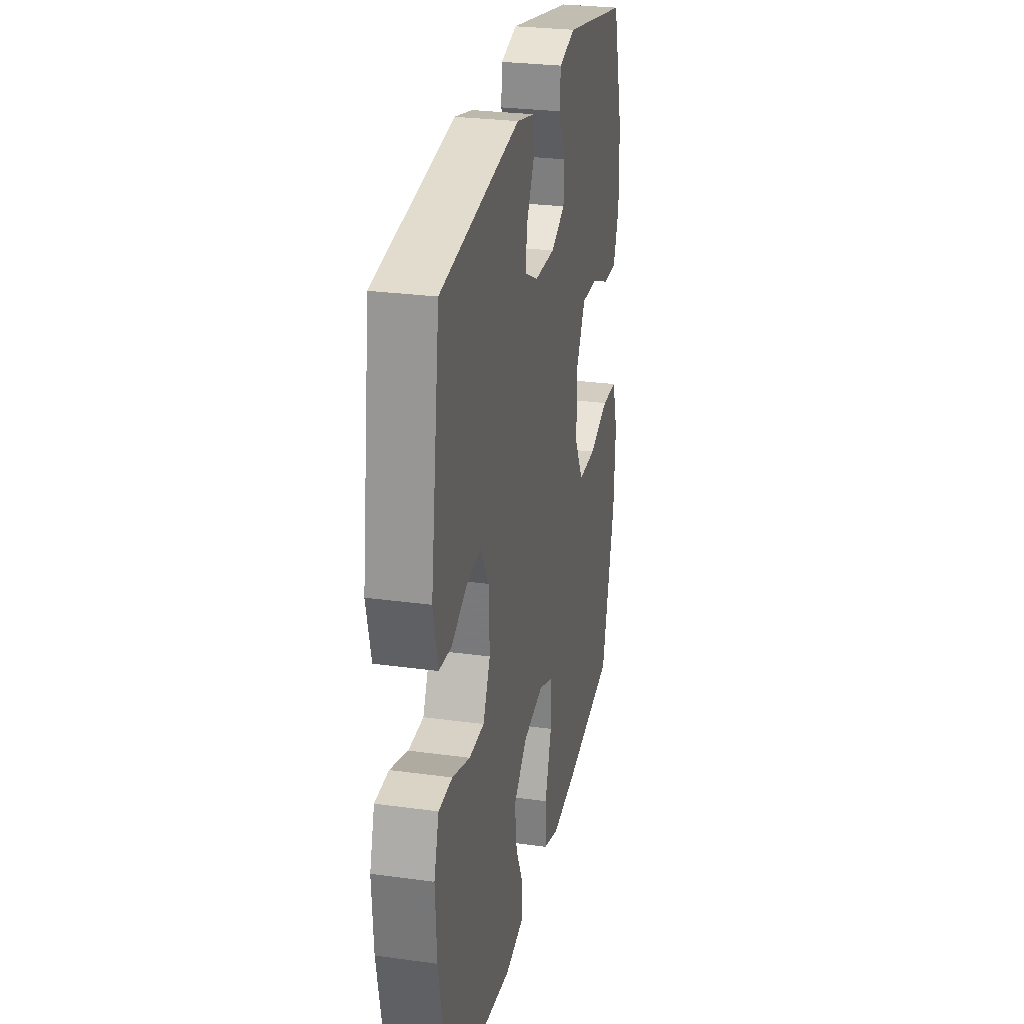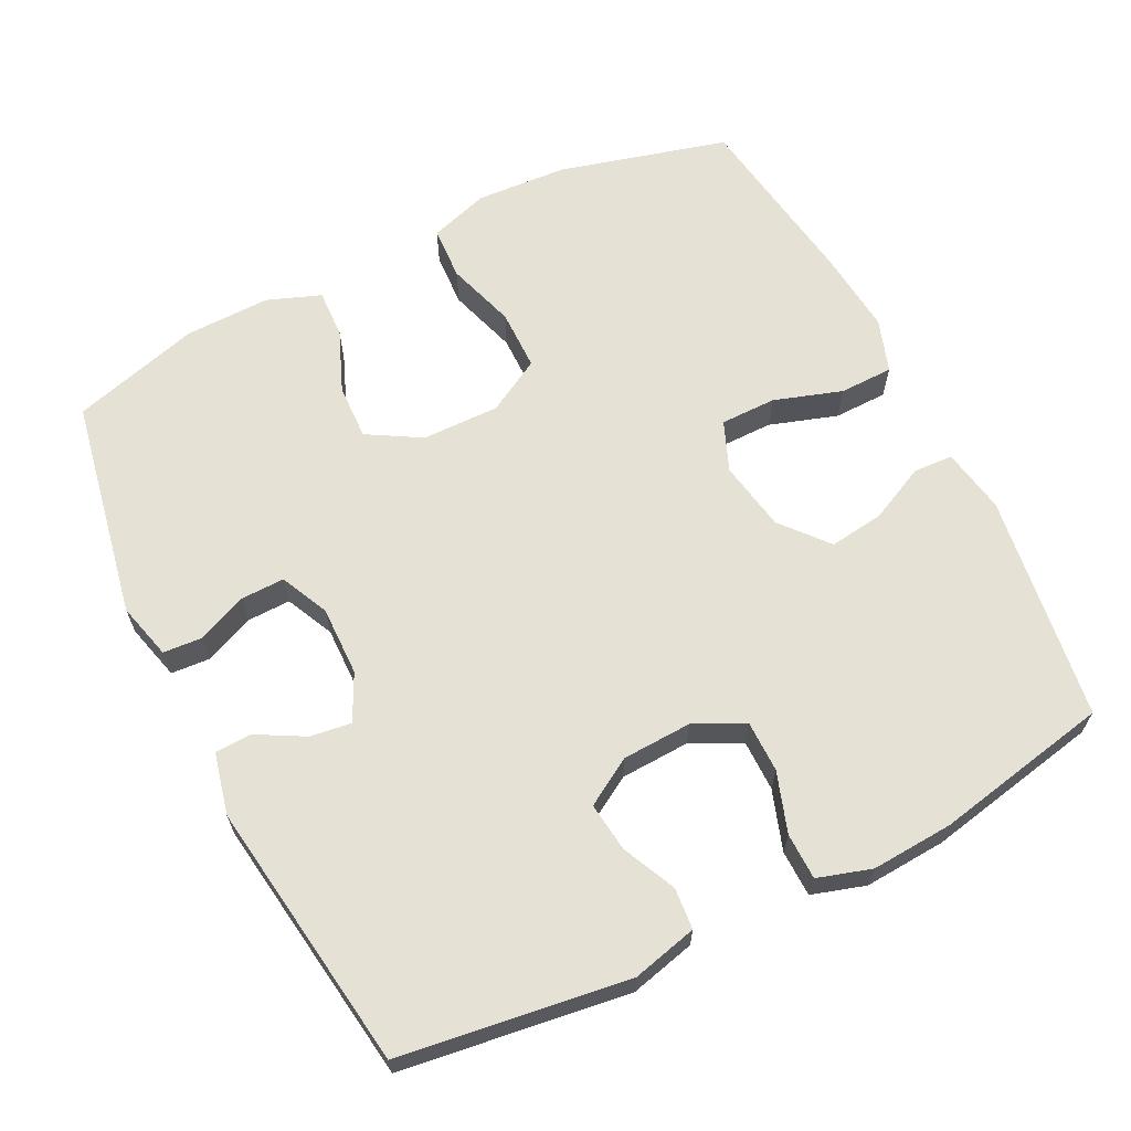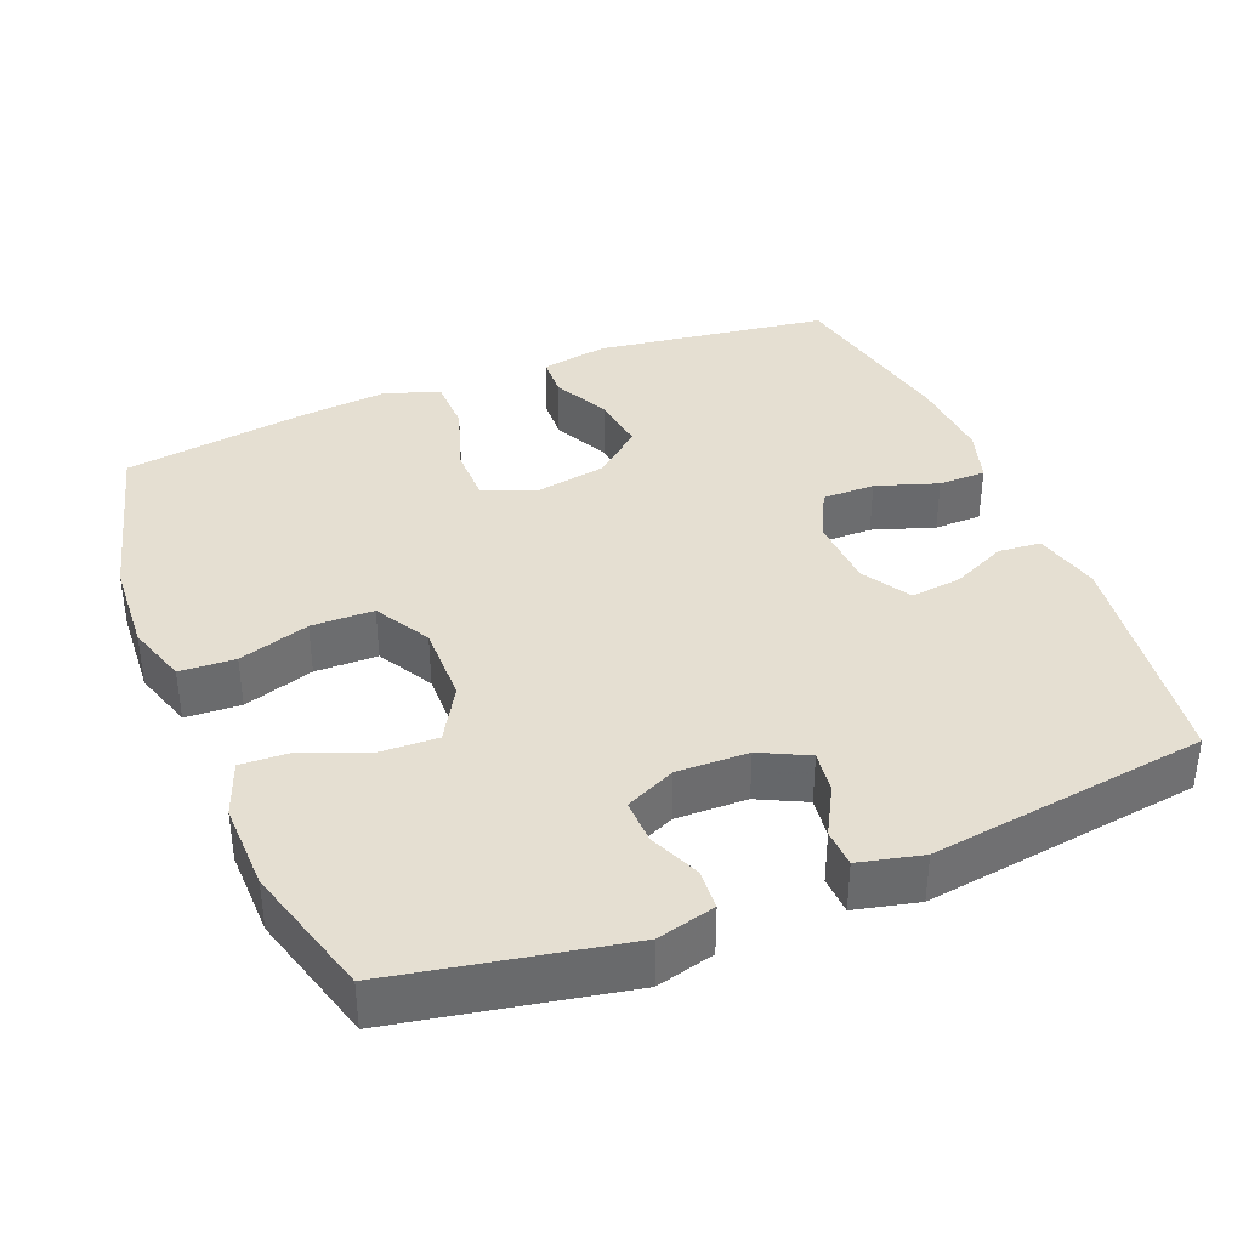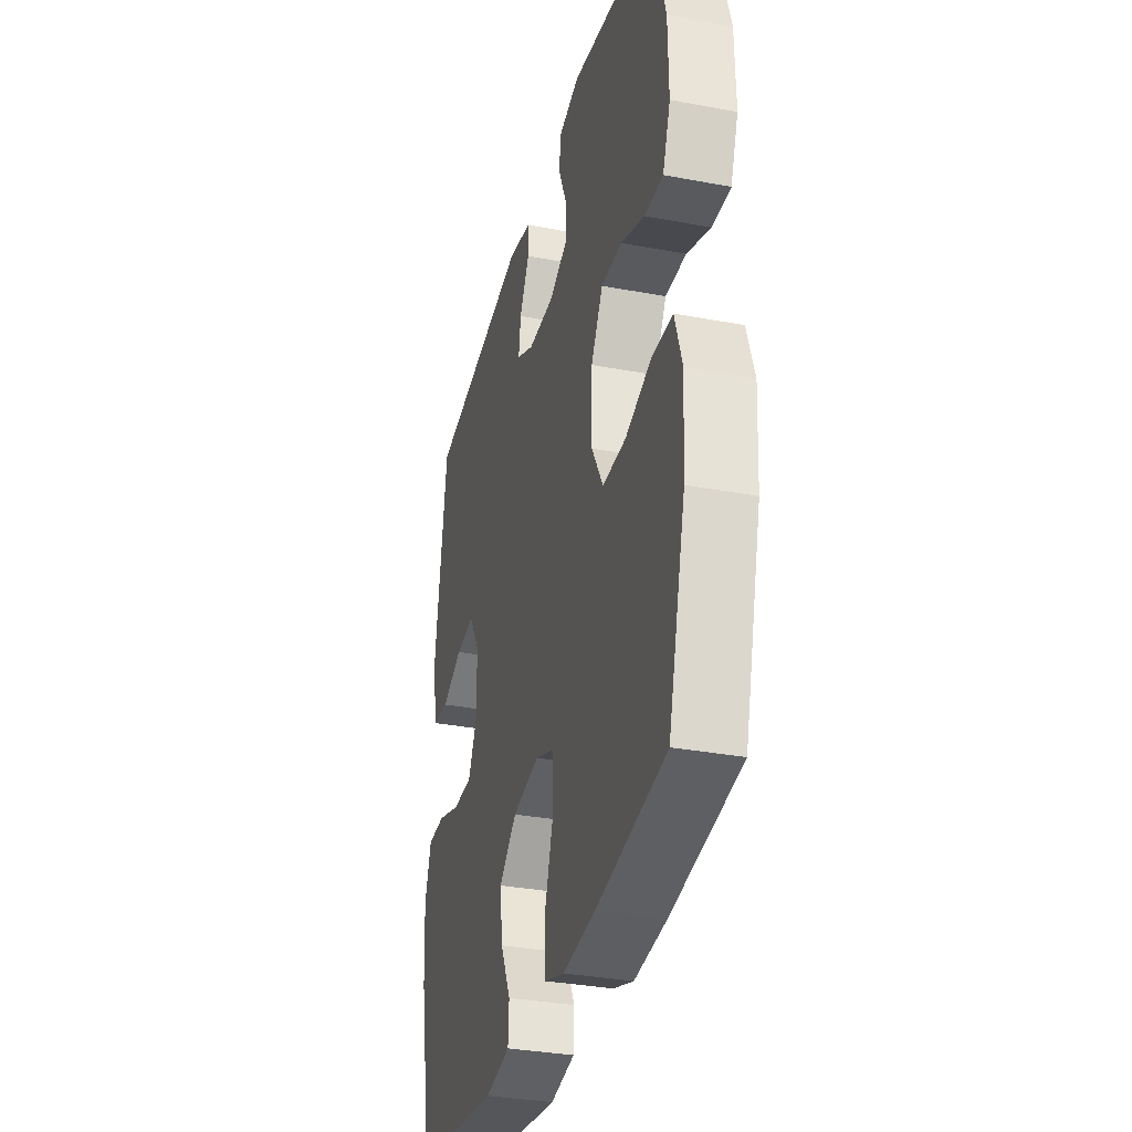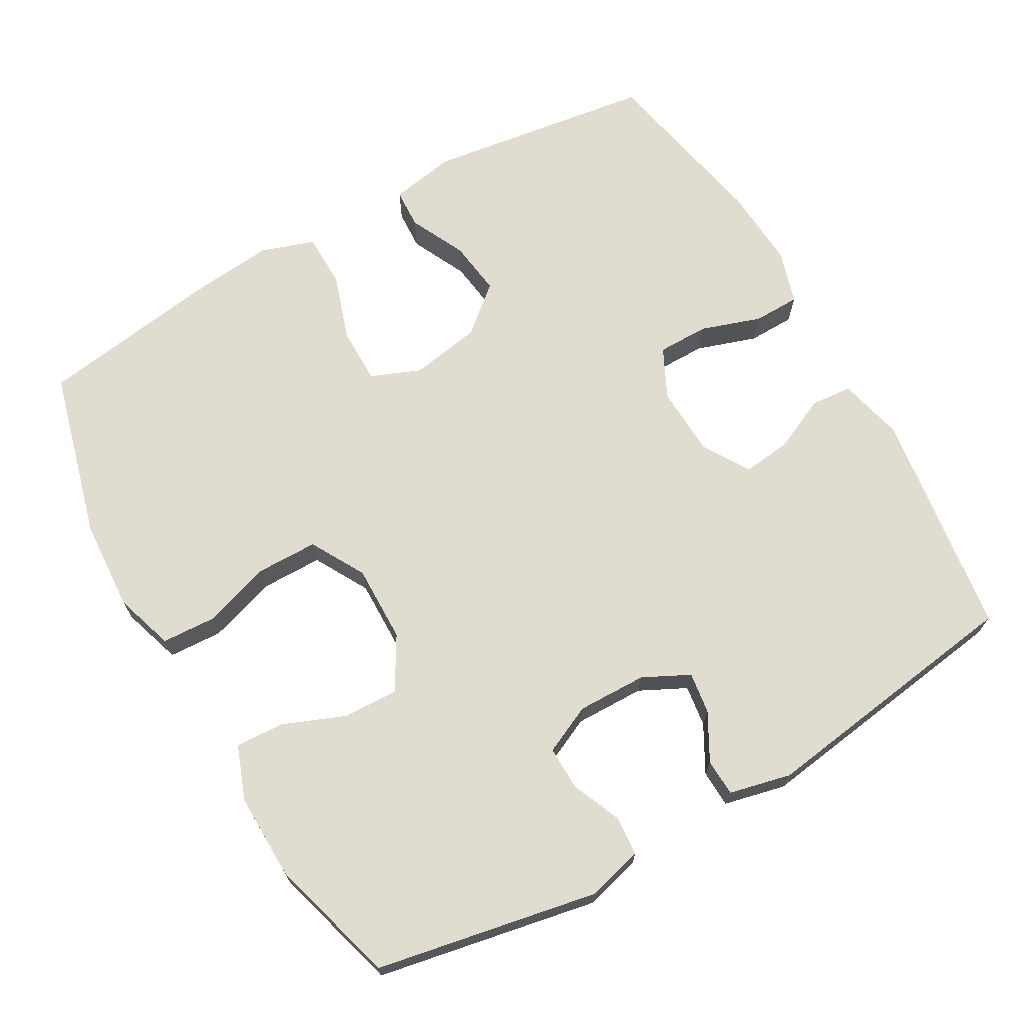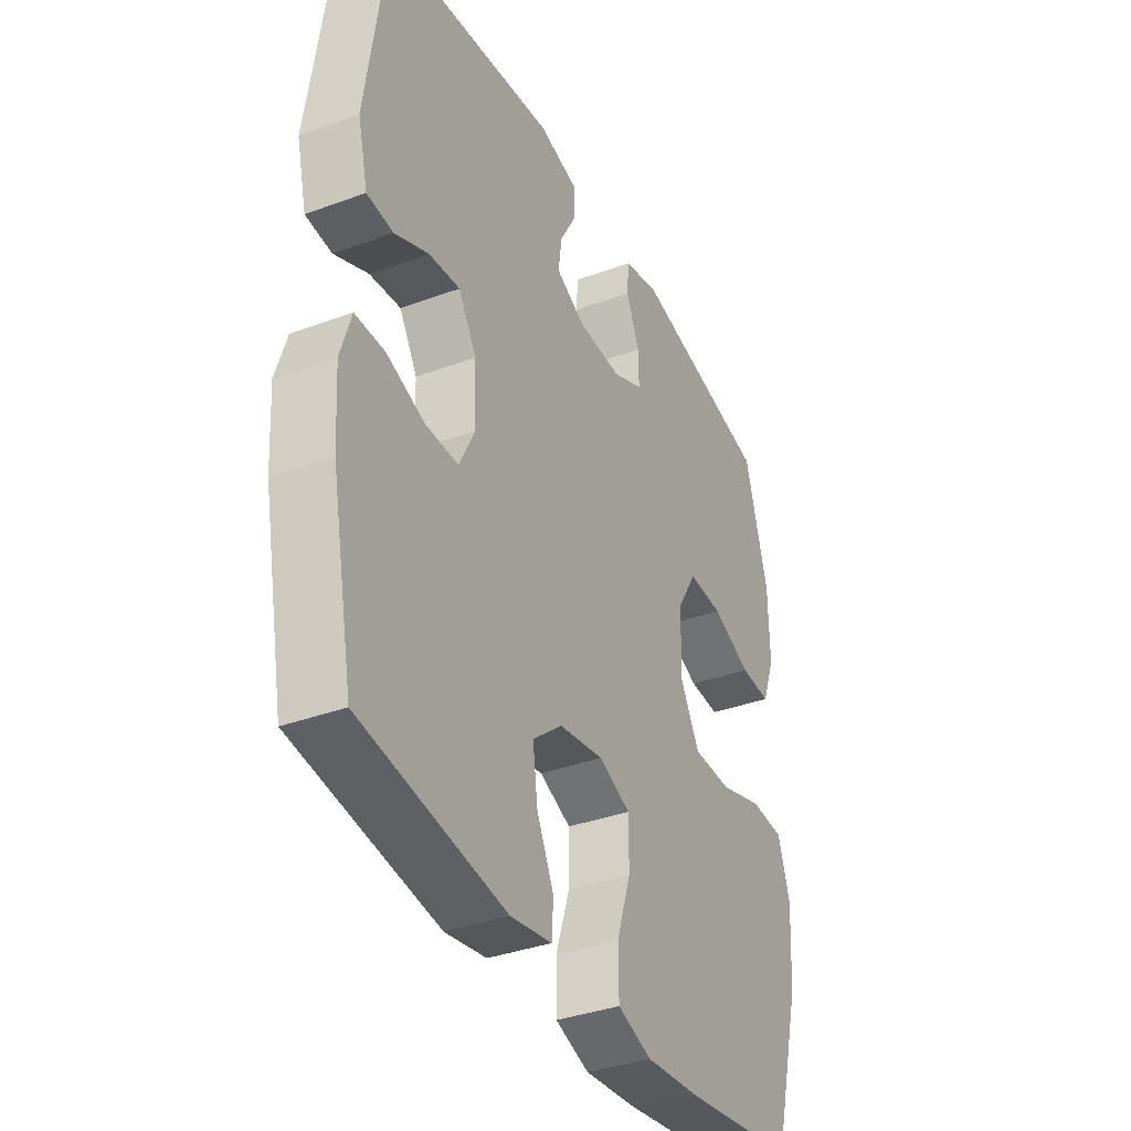
<metadata>
{"format":"obj","ext":"obj","renderer":"f3d","projection":"perspective","resolution":1024,"background":"white","views":[{"elev":27.5,"azim":101.9,"up":"+Z"},{"elev":64.6,"azim":63.3,"up":"+Y"},{"elev":37.5,"azim":-22.1,"up":"+Y"},{"elev":-33.3,"azim":-104.5,"up":"+Z"},{"elev":69.4,"azim":-29.8,"up":"+Y"},{"elev":-36.7,"azim":115.5,"up":"+Z"}]}
</metadata>
<code>
v 0.5 0.07 -0.5
v 0.186 0.07 -0.545
v 0.096 0.07 -0.529
v 0.093 0.07 -0.474
v 0.13 0.07 -0.397
v 0.14 0.07 -0.321
v 0.076 0.07 -0.267
v -0.021 0.07 -0.25
v -0.09 0.07 -0.278
v -0.09 0.07 -0.355
v -0.059 0.07 -0.449
v -0.06 0.07 -0.523
v -0.134 0.07 -0.548
v -0.25 0.07 -0.537
v -0.5 0.07 -0.5
v -0.563 0.07 -0.267
v -0.571 0.07 -0.141
v -0.545 0.07 -0.059
v -0.471 0.07 -0.055
v -0.376 0.07 -0.085
v -0.292 0.07 -0.084
v -0.25 0.07 -0.009
v -0.252 0.07 0.098
v -0.295 0.07 0.171
v -0.371 0.07 0.168
v -0.457 0.07 0.133
v -0.524 0.07 0.13
v -0.552 0.07 0.204
v -0.55 0.07 0.322
v -0.5 0.07 0.5
v -0.195 0.07 0.559
v -0.117 0.07 0.539
v -0.113 0.07 0.485
v -0.142 0.07 0.416
v -0.143 0.07 0.356
v -0.076 0.07 0.325
v 0.02 0.07 0.327
v 0.084 0.07 0.359
v 0.076 0.07 0.416
v 0.04 0.07 0.481
v 0.042 0.07 0.532
v 0.127 0.07 0.552
v 0.5 0.07 0.5
v 0.544 0.07 0.186
v 0.522 0.07 0.096
v 0.465 0.07 0.091
v 0.391 0.07 0.125
v 0.323 0.07 0.133
v 0.284 0.07 0.068
v 0.28 0.07 -0.028
v 0.314 0.07 -0.097
v 0.385 0.07 -0.097
v 0.468 0.07 -0.069
v 0.532 0.07 -0.07
v 0.555 0.07 -0.144
v 0.548 0.07 -0.257
v 0.5 0 -0.5
v 0.186 0 -0.545
v 0.096 0 -0.529
v 0.093 0 -0.474
v 0.13 0 -0.397
v 0.14 0 -0.321
v 0.076 0 -0.267
v -0.021 0 -0.25
v -0.09 0 -0.278
v -0.09 0 -0.355
v -0.059 0 -0.449
v -0.06 0 -0.523
v -0.134 0 -0.548
v -0.25 0 -0.537
v -0.5 0 -0.5
v -0.563 0 -0.267
v -0.571 0 -0.141
v -0.545 0 -0.059
v -0.471 0 -0.055
v -0.376 0 -0.085
v -0.292 0 -0.084
v -0.25 0 -0.009
v -0.252 0 0.098
v -0.295 0 0.171
v -0.371 0 0.168
v -0.457 0 0.133
v -0.524 0 0.13
v -0.552 0 0.204
v -0.55 0 0.322
v -0.5 0 0.5
v -0.195 0 0.559
v -0.117 0 0.539
v -0.113 0 0.485
v -0.142 0 0.416
v -0.143 0 0.356
v -0.076 0 0.325
v 0.02 0 0.327
v 0.084 0 0.359
v 0.076 0 0.416
v 0.04 0 0.481
v 0.042 0 0.532
v 0.127 0 0.552
v 0.5 0 0.5
v 0.544 0 0.186
v 0.522 0 0.096
v 0.465 0 0.091
v 0.391 0 0.125
v 0.323 0 0.133
v 0.284 0 0.068
v 0.28 0 -0.028
v 0.314 0 -0.097
v 0.385 0 -0.097
v 0.468 0 -0.069
v 0.532 0 -0.07
v 0.555 0 -0.144
v 0.548 0 -0.257
f 3 4 5
f 2 3 5
f 1 2 5
f 56 1 5
f 55 56 5
f 54 55 5
f 53 54 5
f 52 53 5
f 51 52 5 6
f 50 51 6 7
f 49 50 7 8
f 48 49 8 9
f 45 46 47
f 44 45 47
f 43 44 47
f 42 43 47
f 41 42 47
f 40 41 47
f 39 40 47
f 38 39 47 48
f 37 38 48 9
f 32 33 34
f 31 32 34
f 30 31 34
f 29 30 34
f 28 29 34
f 27 28 34
f 26 27 34
f 25 26 34
f 24 25 34 35
f 23 24 35 36
f 18 19 20
f 17 18 20
f 16 17 20
f 15 16 20
f 14 15 20
f 13 14 20
f 12 13 20
f 11 12 20
f 10 11 20
f 9 10 20 21
f 36 37 9
f 23 36 9
f 22 23 9
f 9 21 22
f 61 60 59
f 61 59 58
f 61 58 57
f 61 57 112
f 61 112 111
f 61 111 110
f 61 110 109
f 61 109 108
f 62 61 108 107
f 63 62 107 106
f 64 63 106 105
f 65 64 105 104
f 103 102 101
f 103 101 100
f 103 100 99
f 103 99 98
f 103 98 97
f 103 97 96
f 103 96 95
f 104 103 95 94
f 65 104 94 93
f 90 89 88
f 90 88 87
f 90 87 86
f 90 86 85
f 90 85 84
f 90 84 83
f 90 83 82
f 90 82 81
f 91 90 81 80
f 92 91 80 79
f 76 75 74
f 76 74 73
f 76 73 72
f 76 72 71
f 76 71 70
f 76 70 69
f 76 69 68
f 76 68 67
f 76 67 66
f 77 76 66 65
f 65 93 92
f 65 92 79
f 65 79 78
f 78 77 65
f 1 57 58 2
f 2 58 59 3
f 3 59 60 4
f 4 60 61 5
f 5 61 62 6
f 6 62 63 7
f 7 63 64 8
f 8 64 65 9
f 9 65 66 10
f 10 66 67 11
f 11 67 68 12
f 12 68 69 13
f 13 69 70 14
f 14 70 71 15
f 15 71 72 16
f 16 72 73 17
f 17 73 74 18
f 18 74 75 19
f 19 75 76 20
f 20 76 77 21
f 21 77 78 22
f 22 78 79 23
f 23 79 80 24
f 24 80 81 25
f 25 81 82 26
f 26 82 83 27
f 27 83 84 28
f 28 84 85 29
f 29 85 86 30
f 30 86 87 31
f 31 87 88 32
f 32 88 89 33
f 33 89 90 34
f 34 90 91 35
f 35 91 92 36
f 36 92 93 37
f 37 93 94 38
f 38 94 95 39
f 39 95 96 40
f 40 96 97 41
f 41 97 98 42
f 42 98 99 43
f 43 99 100 44
f 44 100 101 45
f 45 101 102 46
f 46 102 103 47
f 47 103 104 48
f 48 104 105 49
f 49 105 106 50
f 50 106 107 51
f 51 107 108 52
f 52 108 109 53
f 53 109 110 54
f 54 110 111 55
f 55 111 112 56
f 56 112 57 1

</code>
